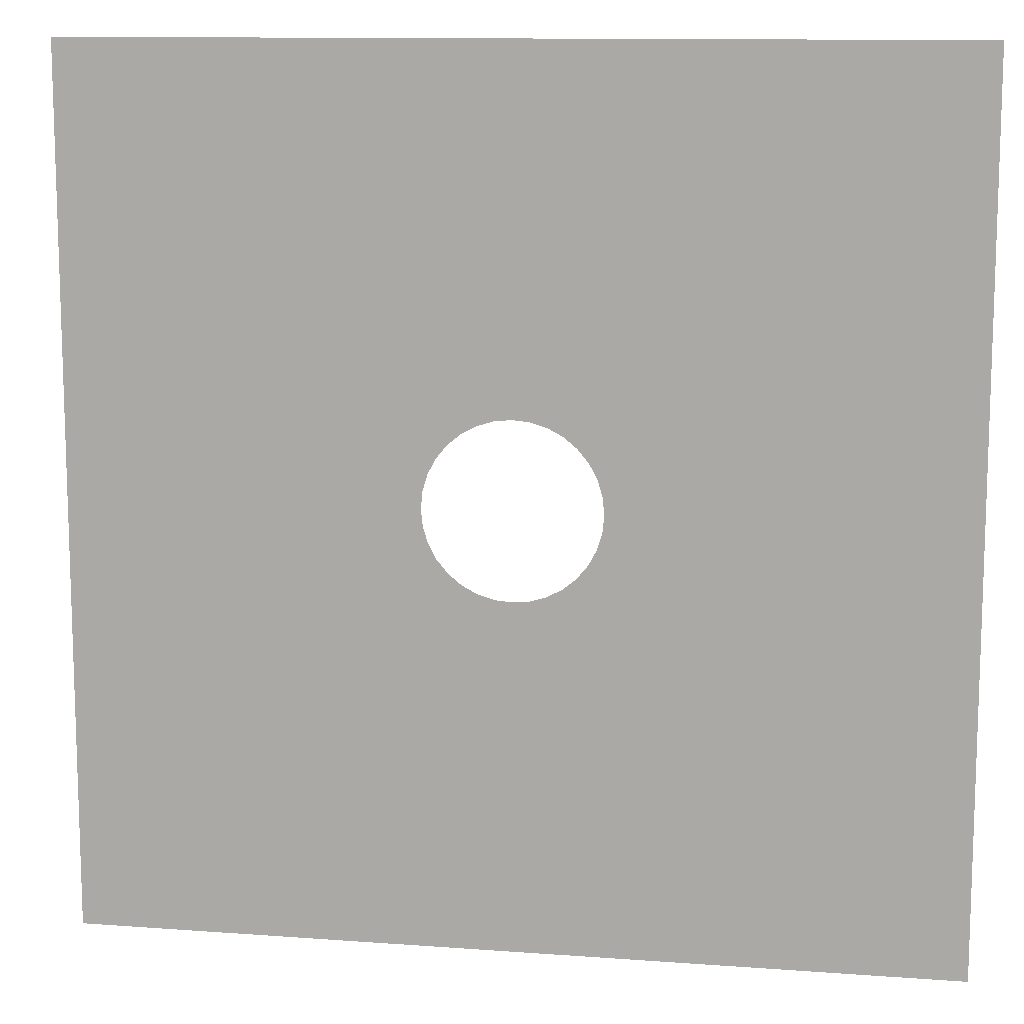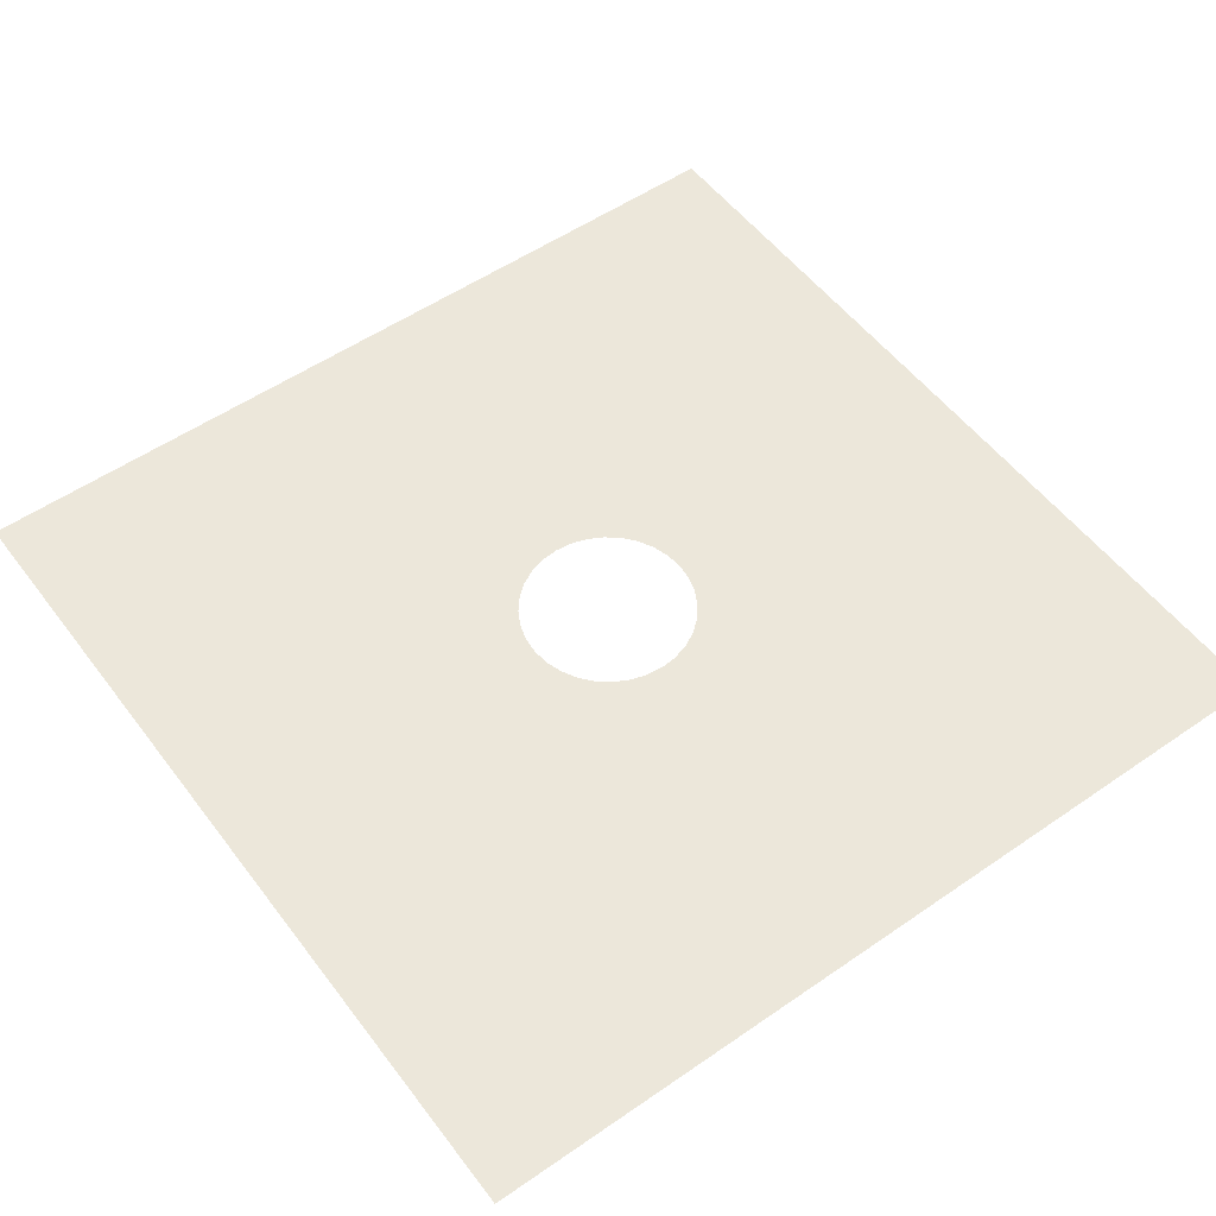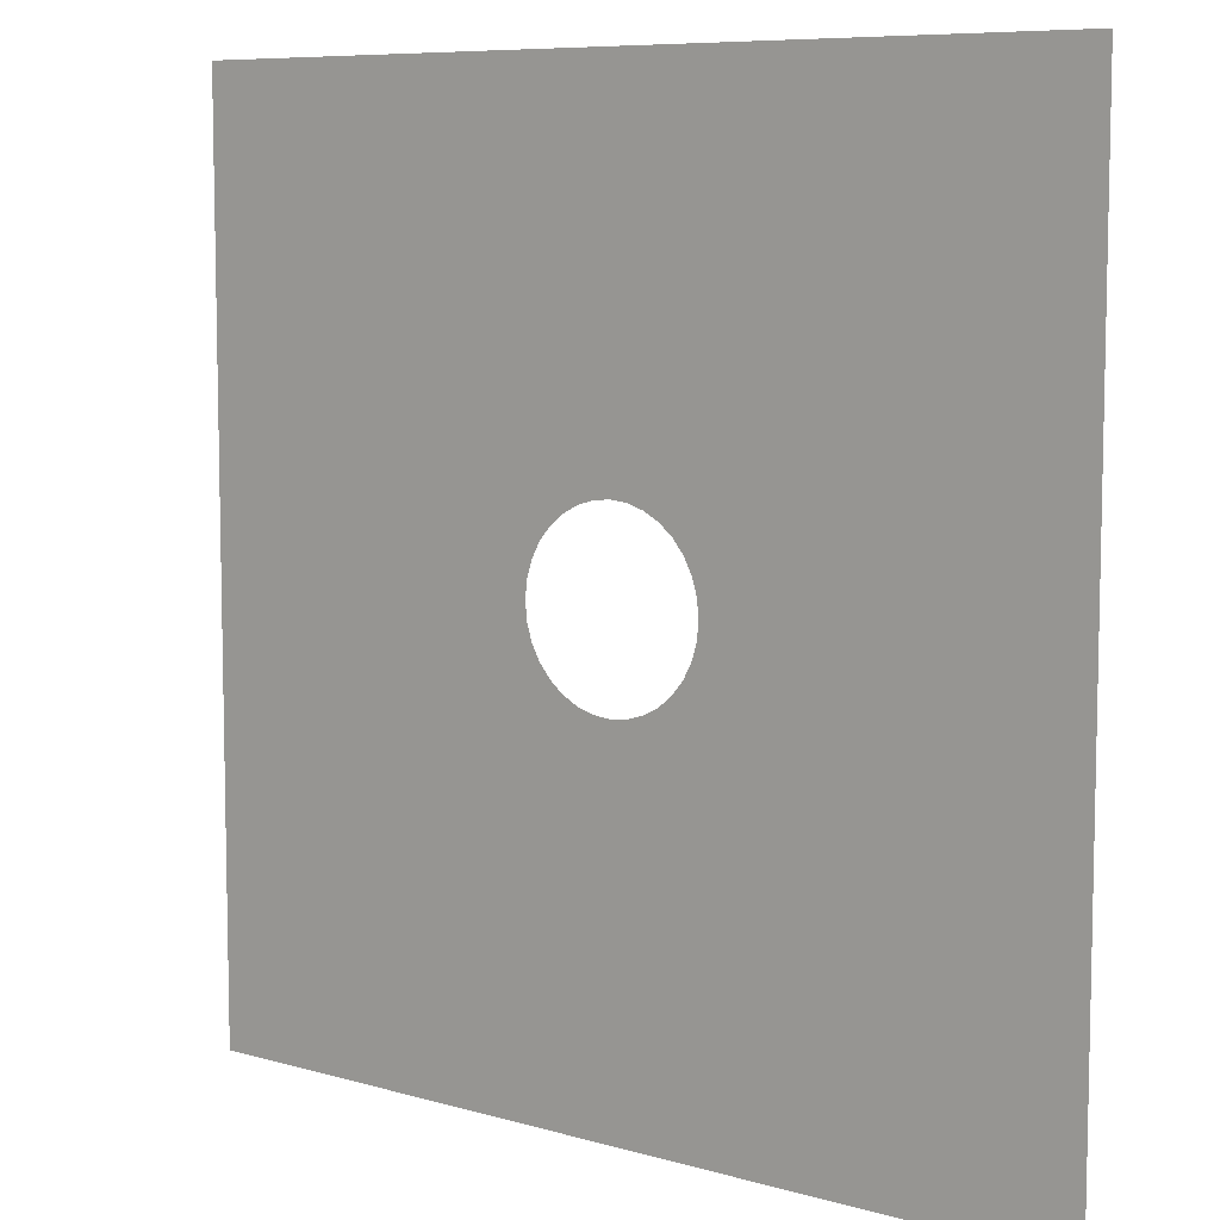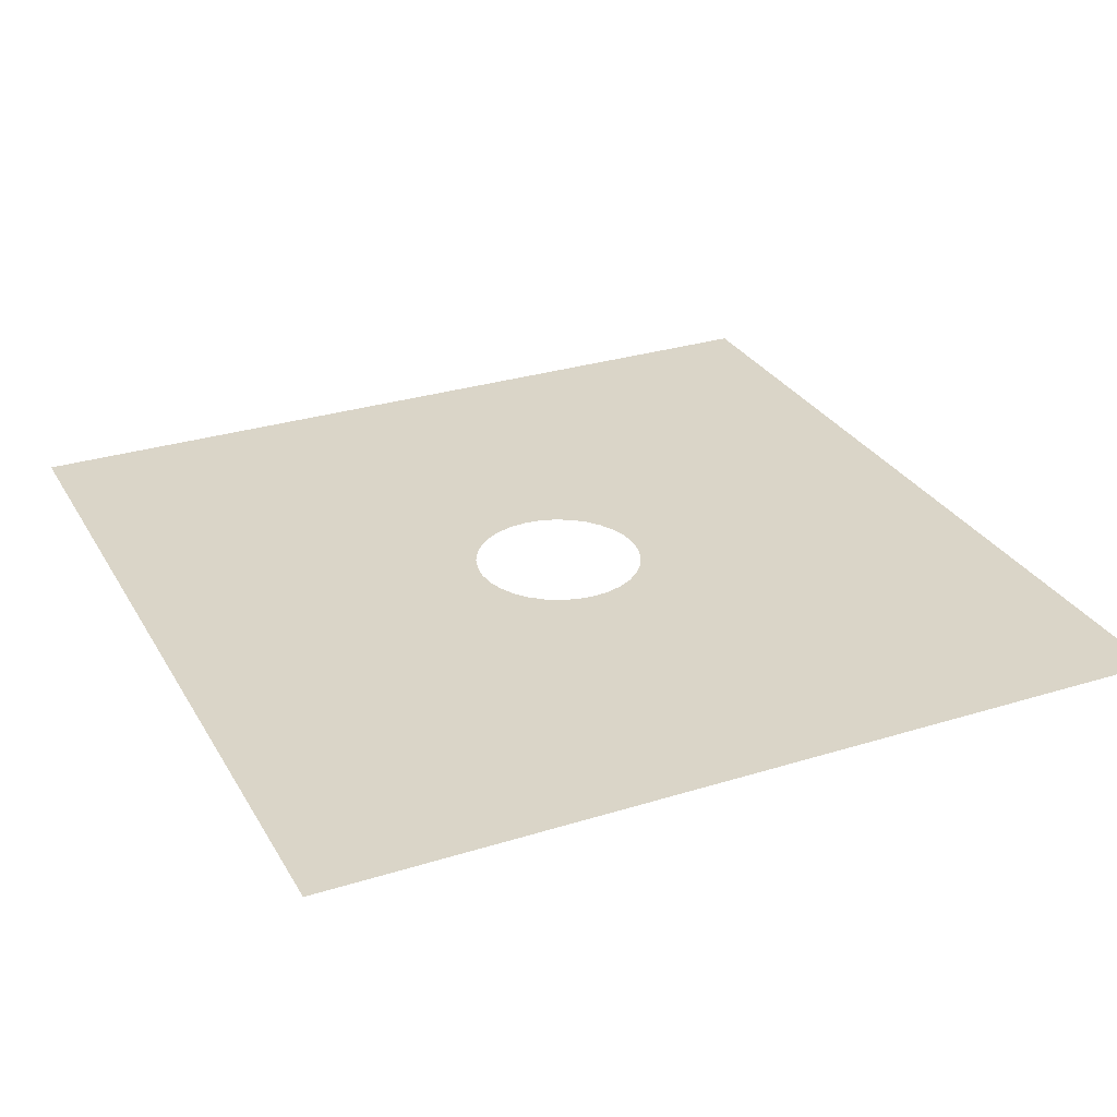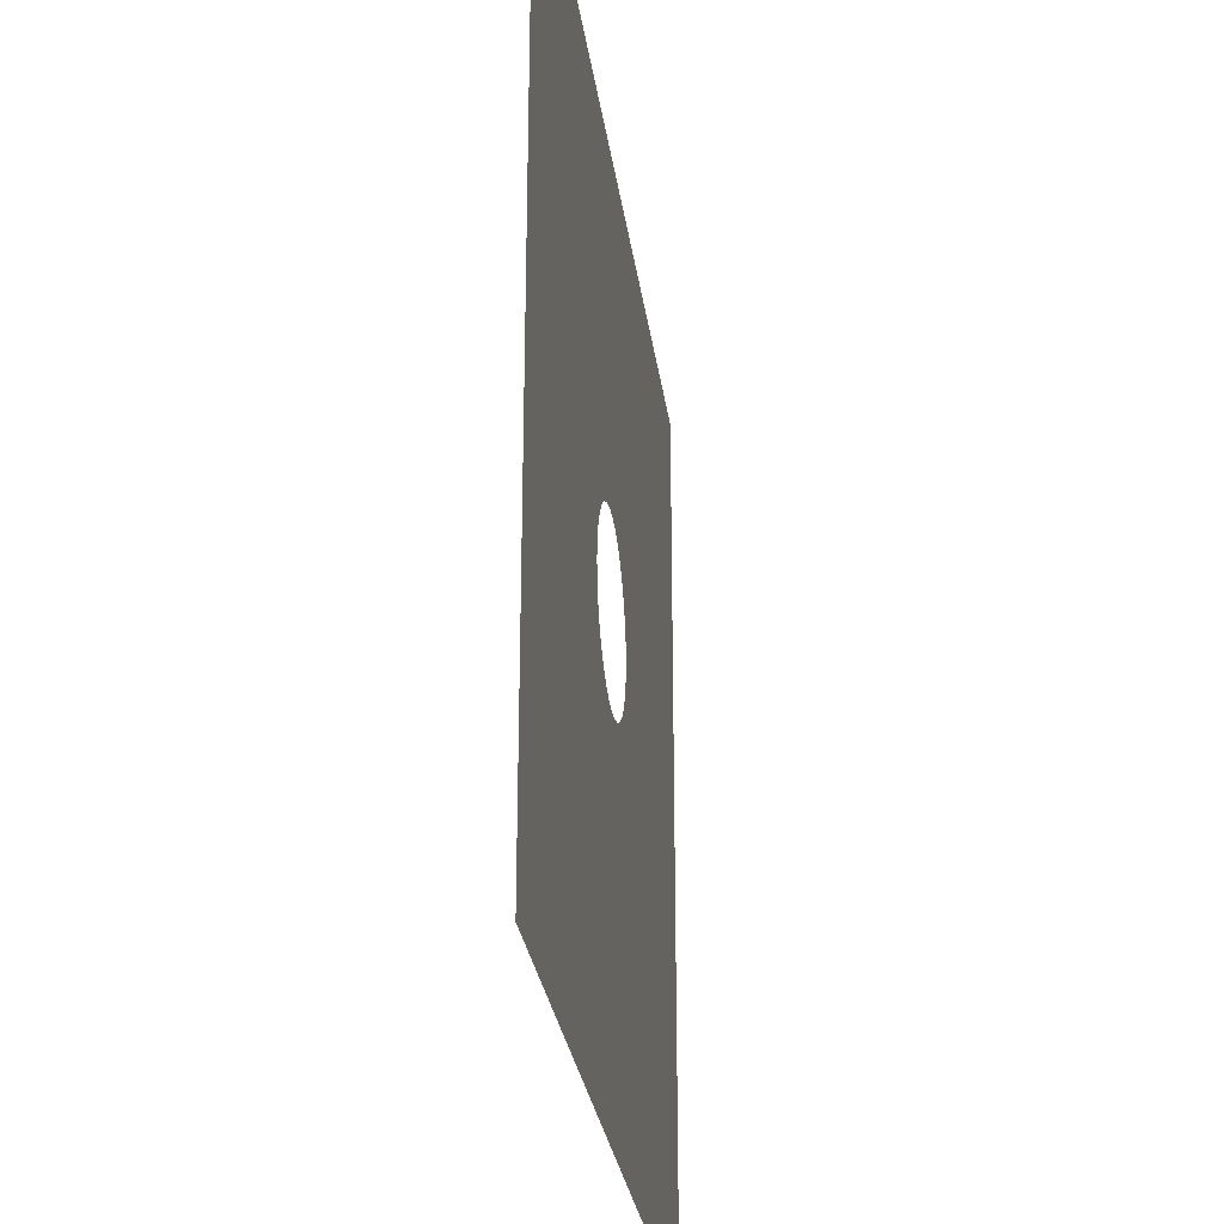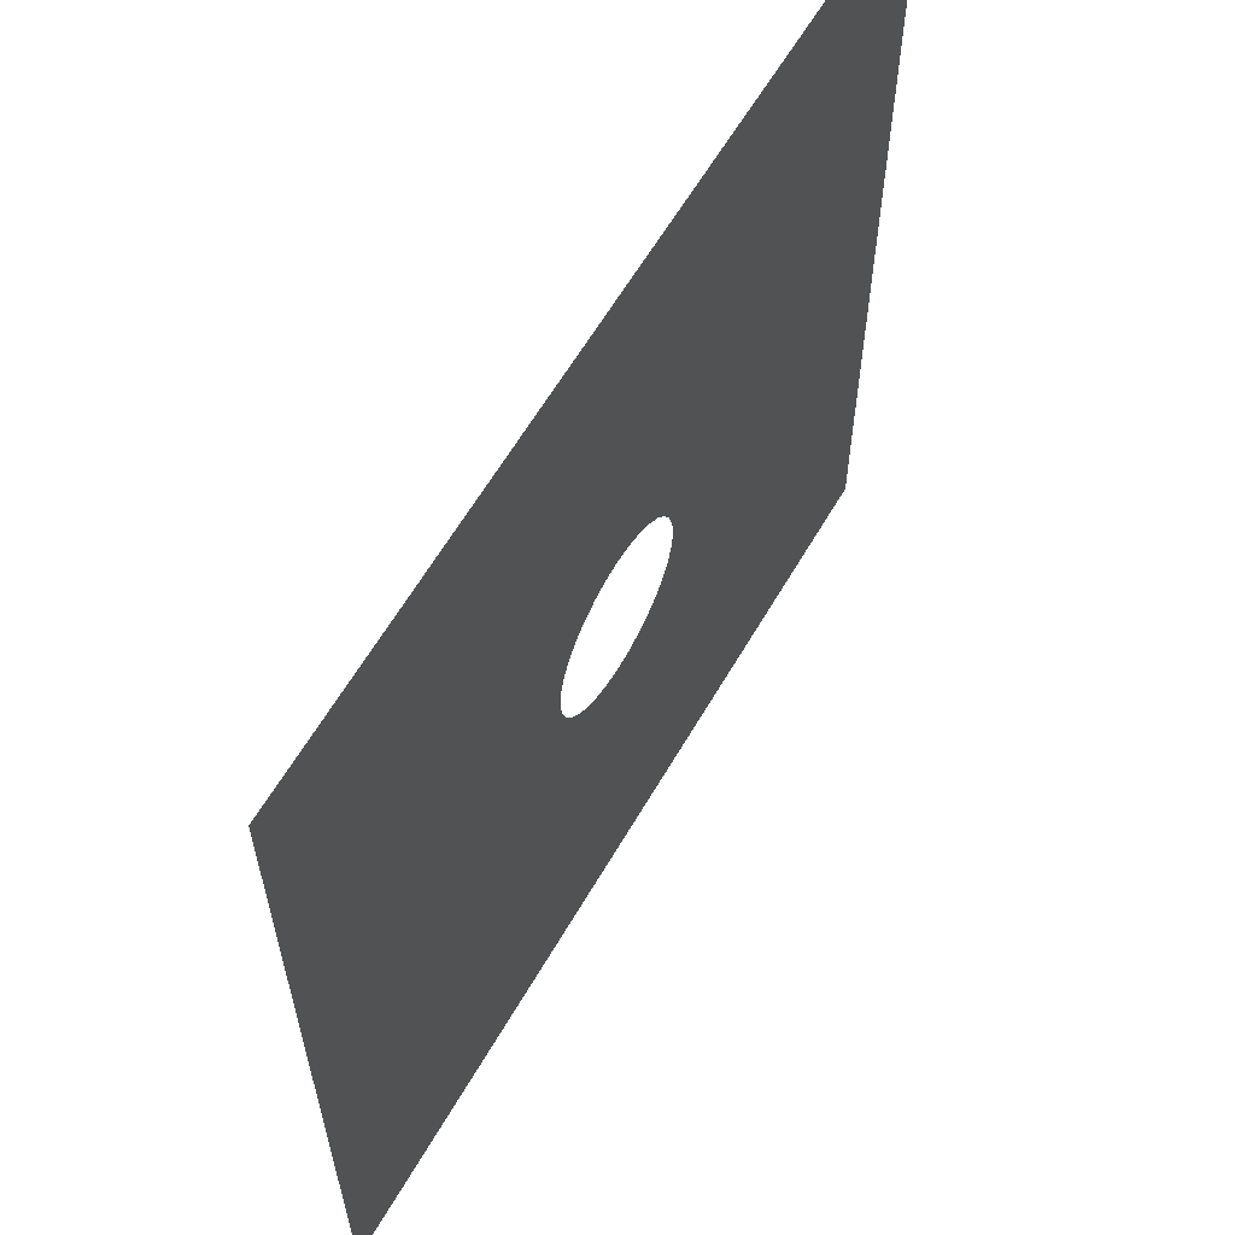
<metadata>
{"format":"obj","ext":"obj","renderer":"f3d","projection":"perspective","resolution":1024,"background":"white","views":[{"elev":11.7,"azim":-169.9,"up":"+Y"},{"elev":53.8,"azim":143.7,"up":"+Z"},{"elev":8.0,"azim":38.7,"up":"+Y"},{"elev":29.2,"azim":-24.8,"up":"+Z"},{"elev":-27.9,"azim":97.5,"up":"+Y"},{"elev":61.5,"azim":120.1,"up":"+Y"}]}
</metadata>
<code>
v -5 -5 -1.91
v 5 -5 -1.91
v -5 5 -1.91
v 5 5 -1.91
v 0 1 -1.91
v 0.1951 0.9808 -1.91
v -0.1951 0.9808 -1.91
v -0.3827 0.9239 -1.91
v 0.3827 0.9239 -1.91
v -0.5556 0.8315 -1.91
v 0.5556 0.8315 -1.91
v 0.7071 0.7071 -1.91
v -0.7071 0.7071 -1.91
v -0.8315 0.5556 -1.91
v 0.8315 0.5556 -1.91
v -0.9239 0.3827 -1.91
v 0.9239 0.3827 -1.91
v 0.9808 0.1951 -1.91
v -0.9808 0.1951 -1.91
v 0.9808 -0.1951 -1.91
v 1 0 -1.91
v 0.9239 -0.3827 -1.91
v 0.8315 -0.5556 -1.91
v 0.7071 -0.7071 -1.91
v 0.5556 -0.8315 -1.91
v 0.1951 -0.9808 -1.91
v 0.3827 -0.9239 -1.91
v -0 -1 -1.91
v -0.1951 -0.9808 -1.91
v -0.5556 -0.8315 -1.91
v -0.3827 -0.9239 -1.91
v -0.9239 -0.3827 -1.91
v -0.8315 -0.5556 -1.91
v -0.7071 -0.7071 -1.91
v -0.9808 -0.1951 -1.91
v -1 1e-06 -1.91
f 1 28 29
f 5 6 4
f 2 21 20
f 2 20 22
f 36 3 1
f 35 36 1
f 2 22 23
f 2 23 24
f 32 35 1
f 33 32 1
f 2 24 25
f 2 25 27
f 34 33 1
f 30 34 1
f 1 2 28
f 2 27 26
f 2 26 28
f 31 30 1
f 29 31 1
f 3 36 19
f 3 19 16
f 21 2 4
f 18 21 4
f 3 16 14
f 3 14 13
f 17 18 4
f 15 17 4
f 3 13 10
f 3 10 8
f 12 15 4
f 11 12 4
f 4 3 5
f 3 8 7
f 3 7 5
f 9 11 4
f 6 9 4

</code>
